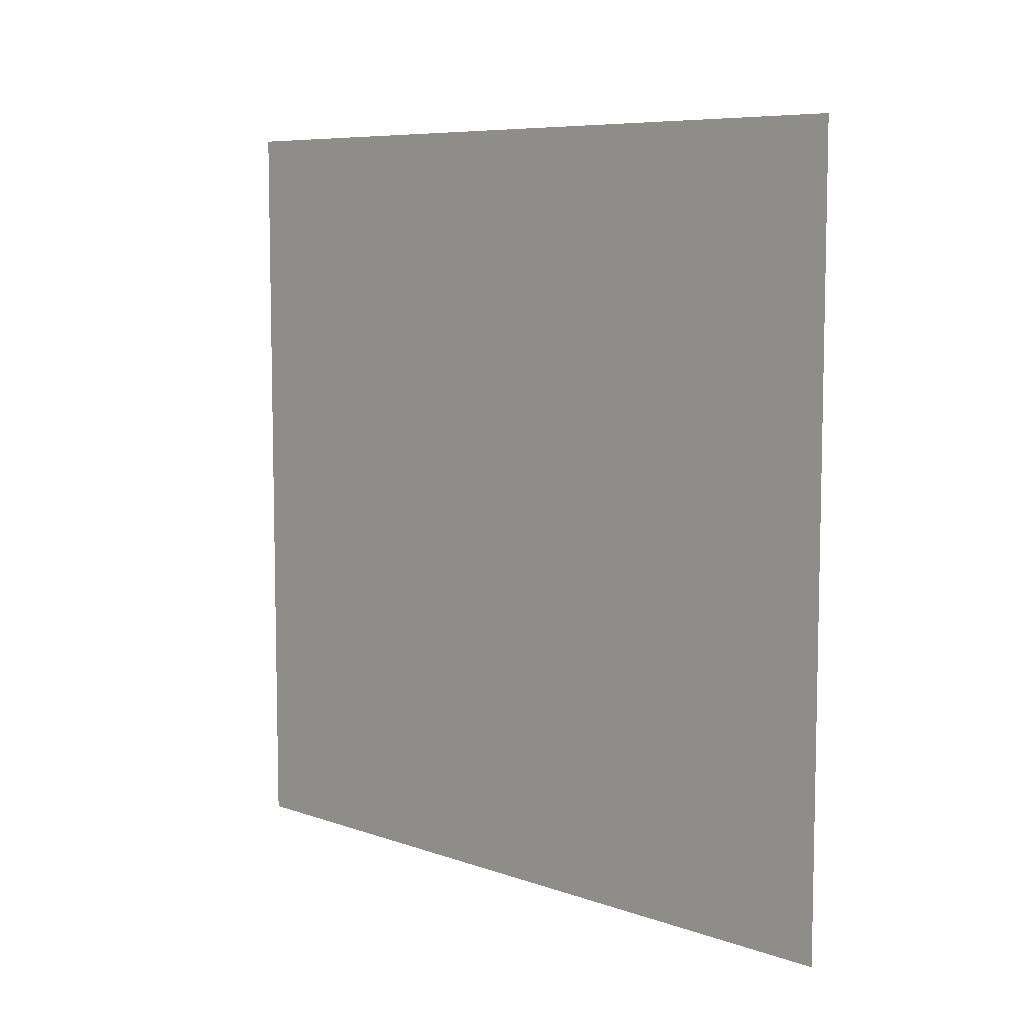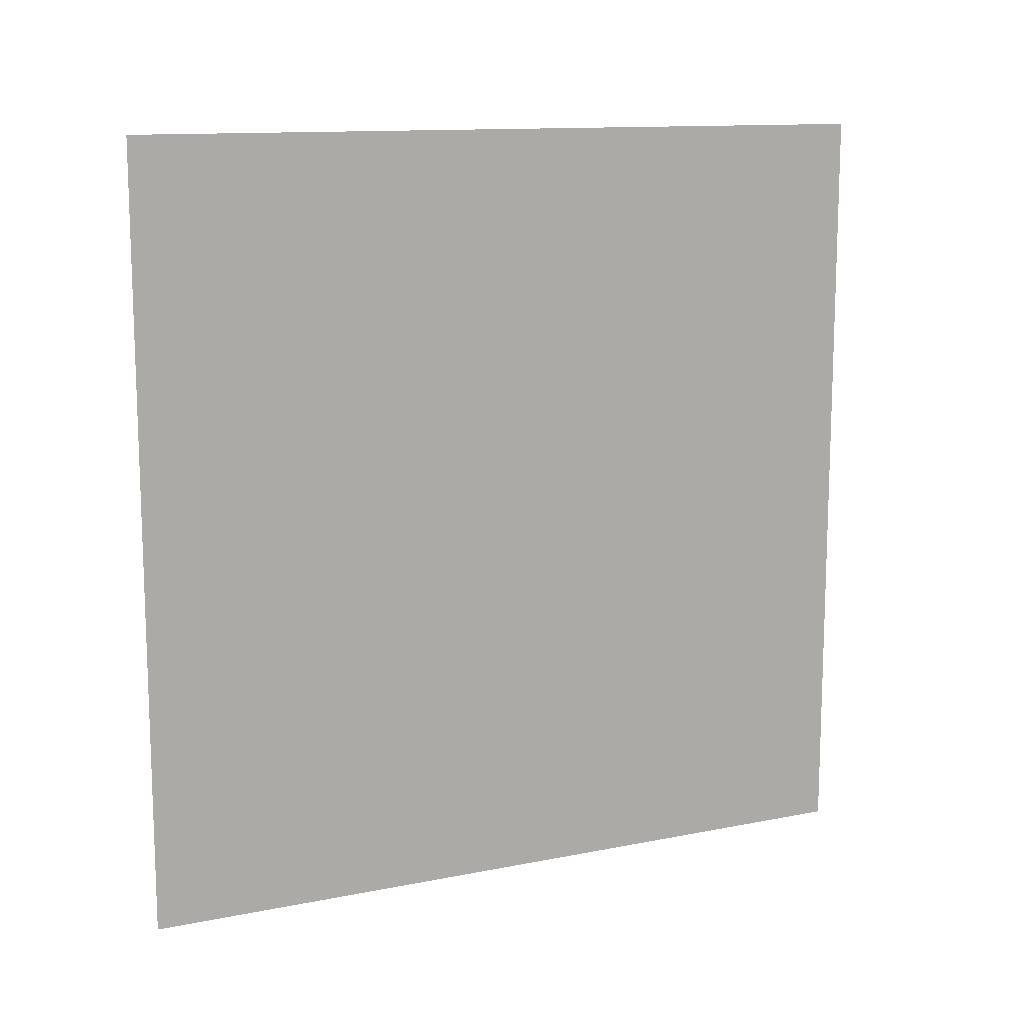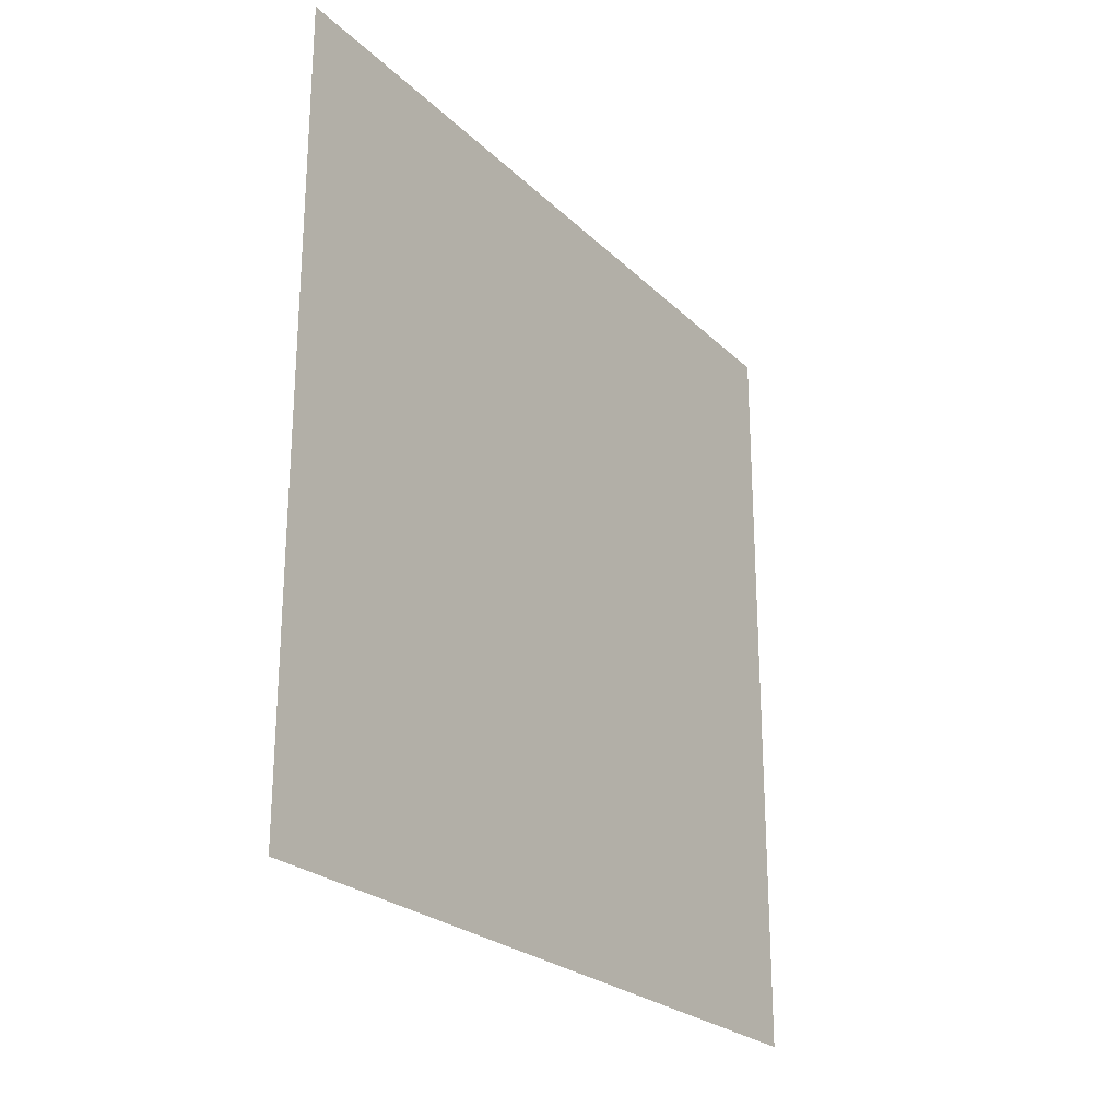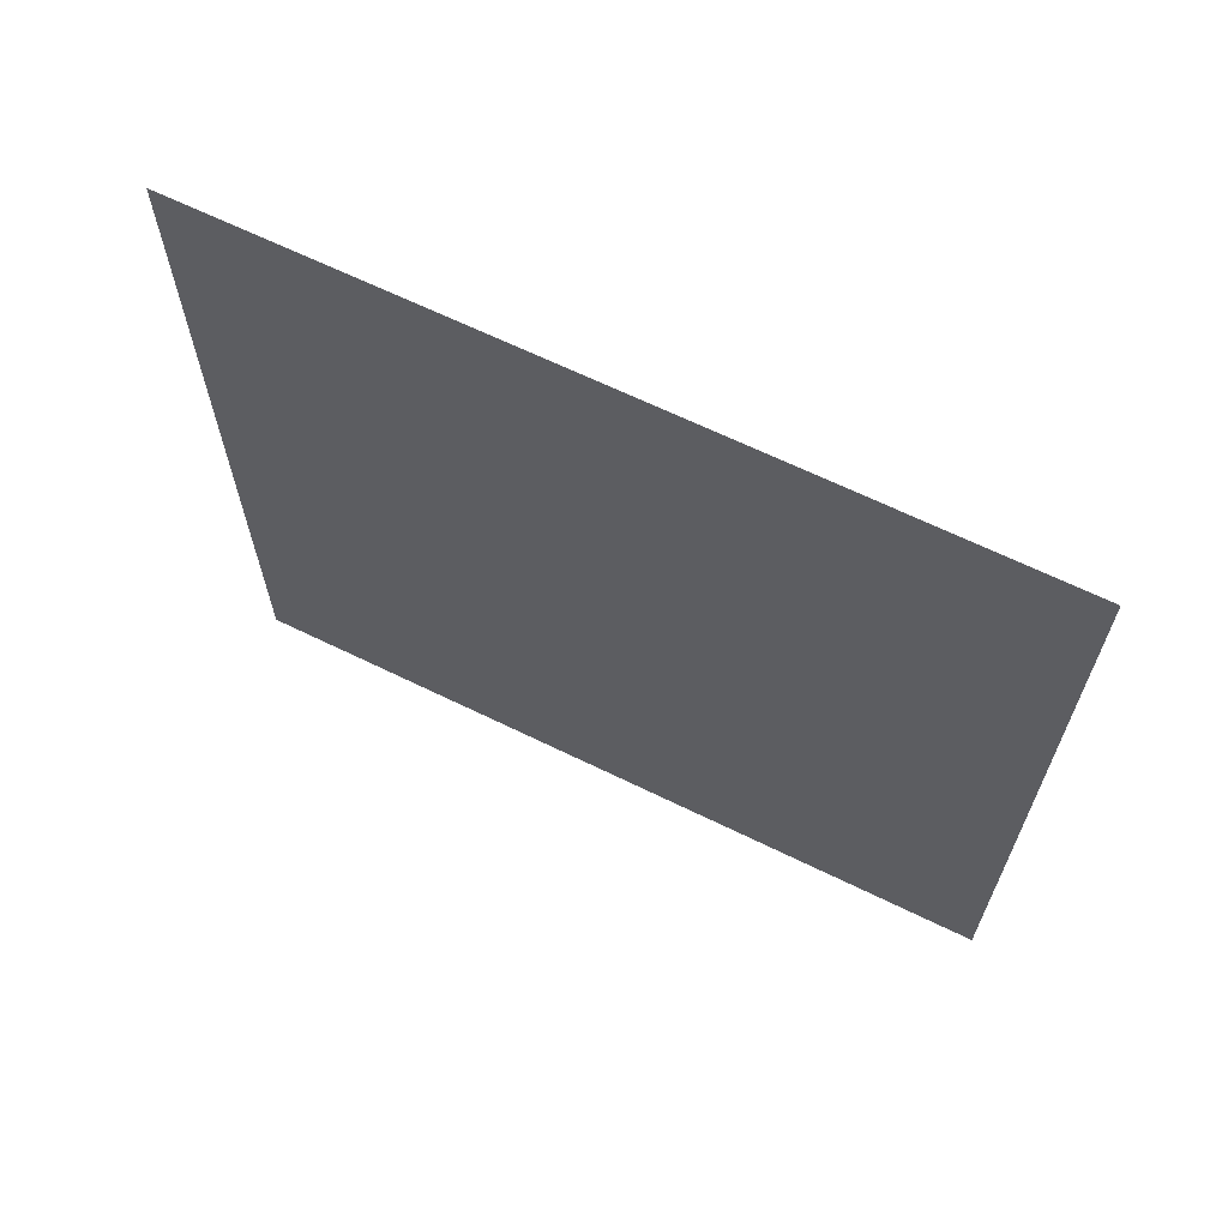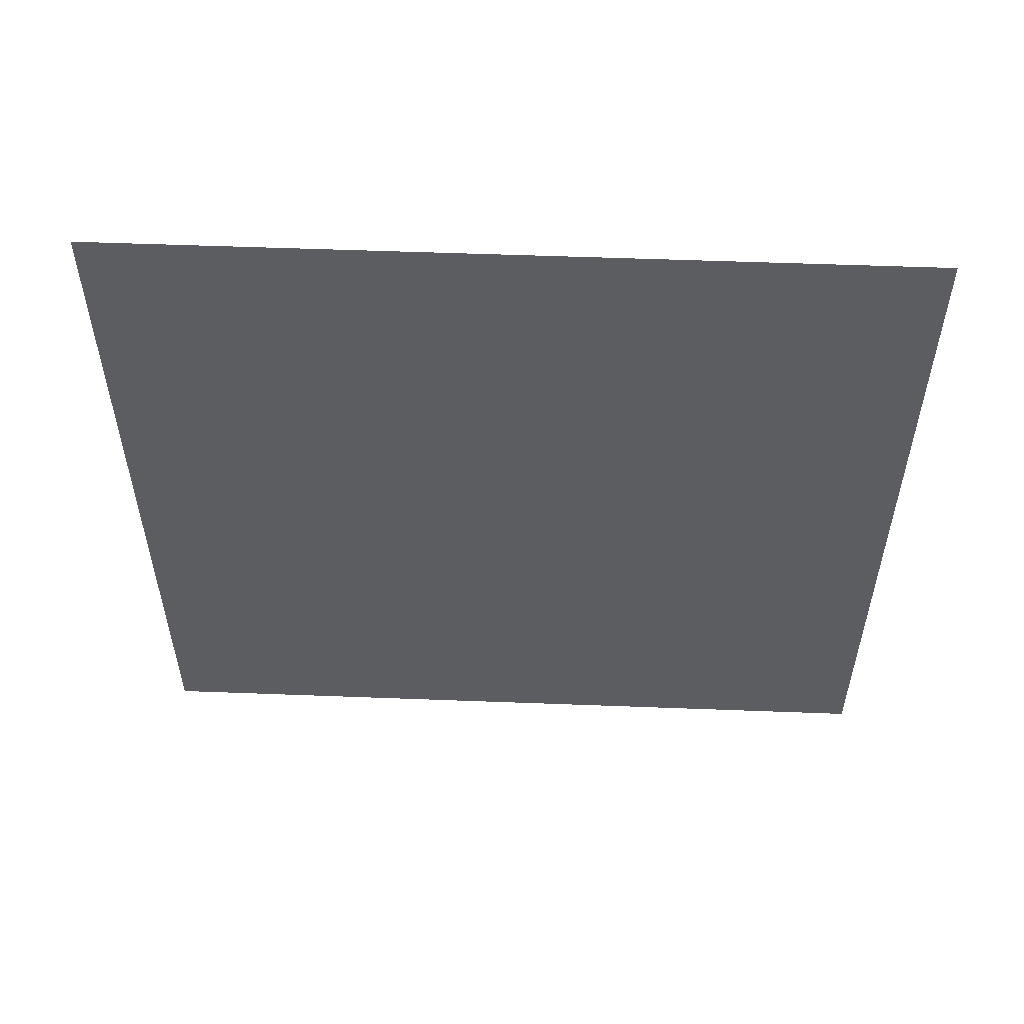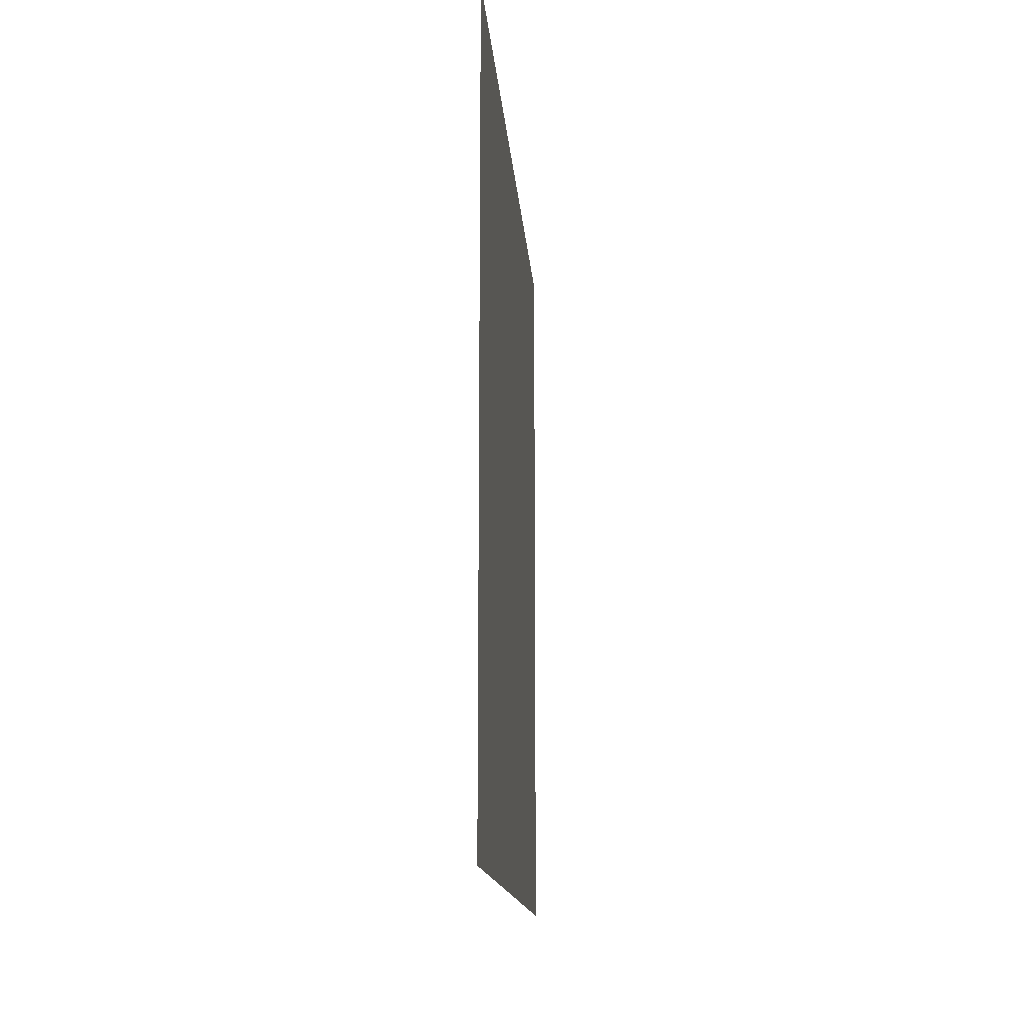
<metadata>
{"format":"obj","ext":"obj","renderer":"f3d","projection":"perspective","resolution":1024,"background":"white","views":[{"elev":7.6,"azim":-45.5,"up":"+Y"},{"elev":12.4,"azim":-115.1,"up":"+Y"},{"elev":-24.5,"azim":-146.4,"up":"+Z"},{"elev":65.4,"azim":-63.8,"up":"+Y"},{"elev":54.6,"azim":-87.7,"up":"+Z"},{"elev":-14.0,"azim":4.1,"up":"+Z"}]}
</metadata>
<code>
v 5862 51.2 -1587
v 5862 51.2 -1690
v 5862 153.6 -1690
v 5862 51.2 -1587
v 5862 153.6 -1690
v 5862 153.6 -1587
f 1 2 3
f 4 5 6

</code>
